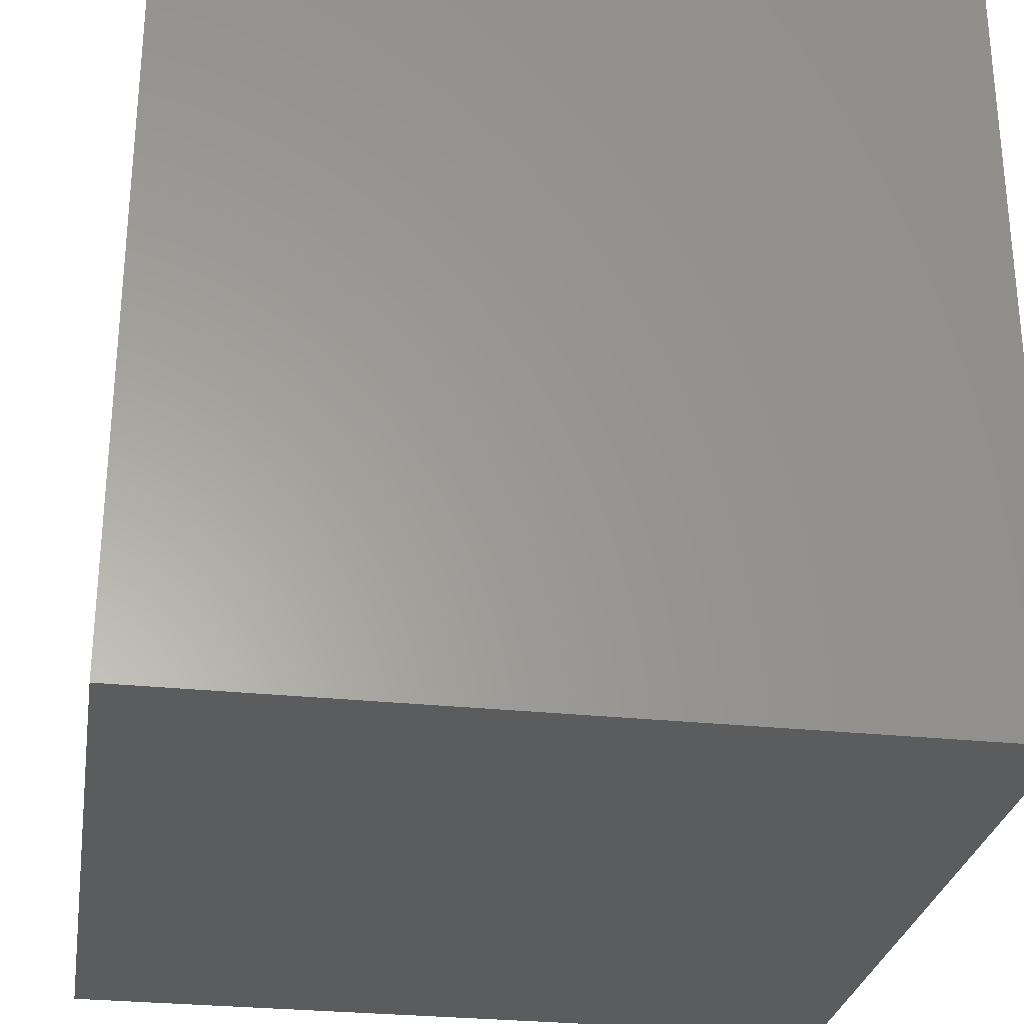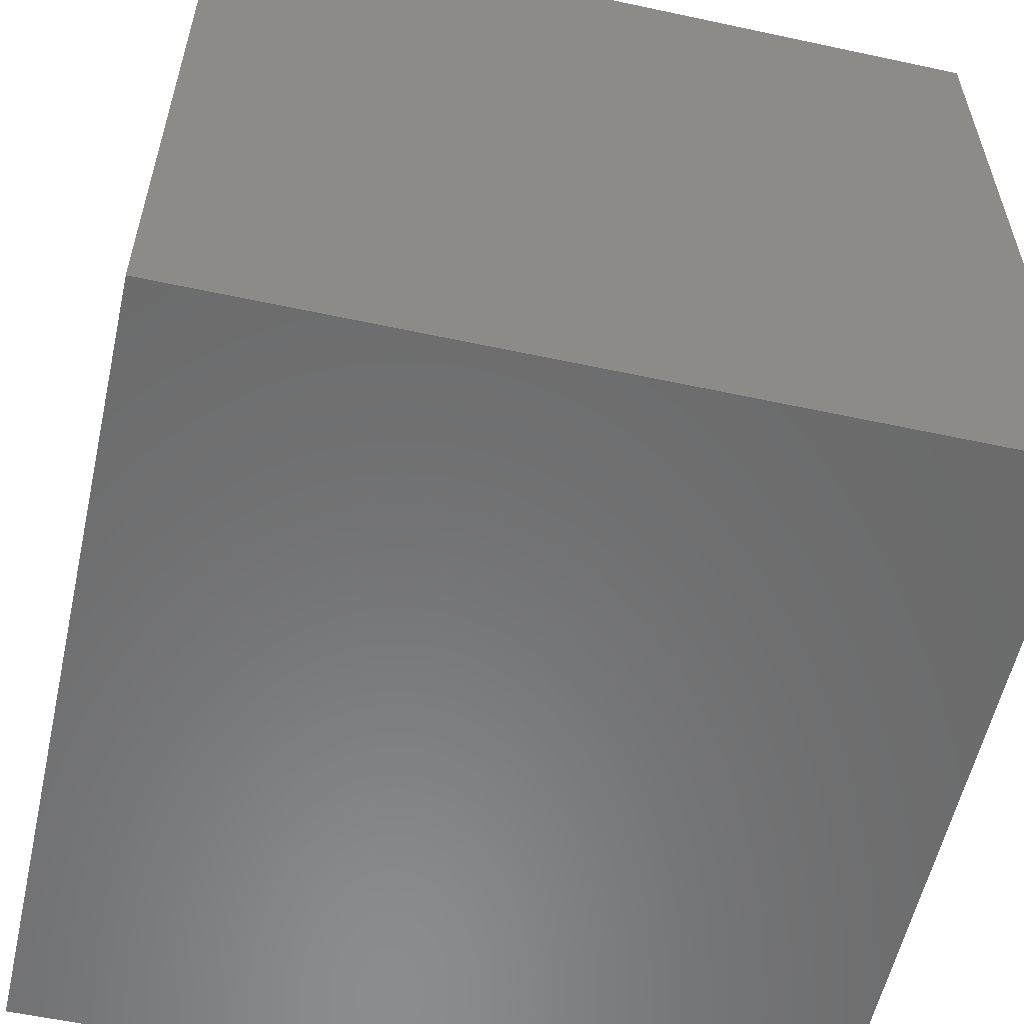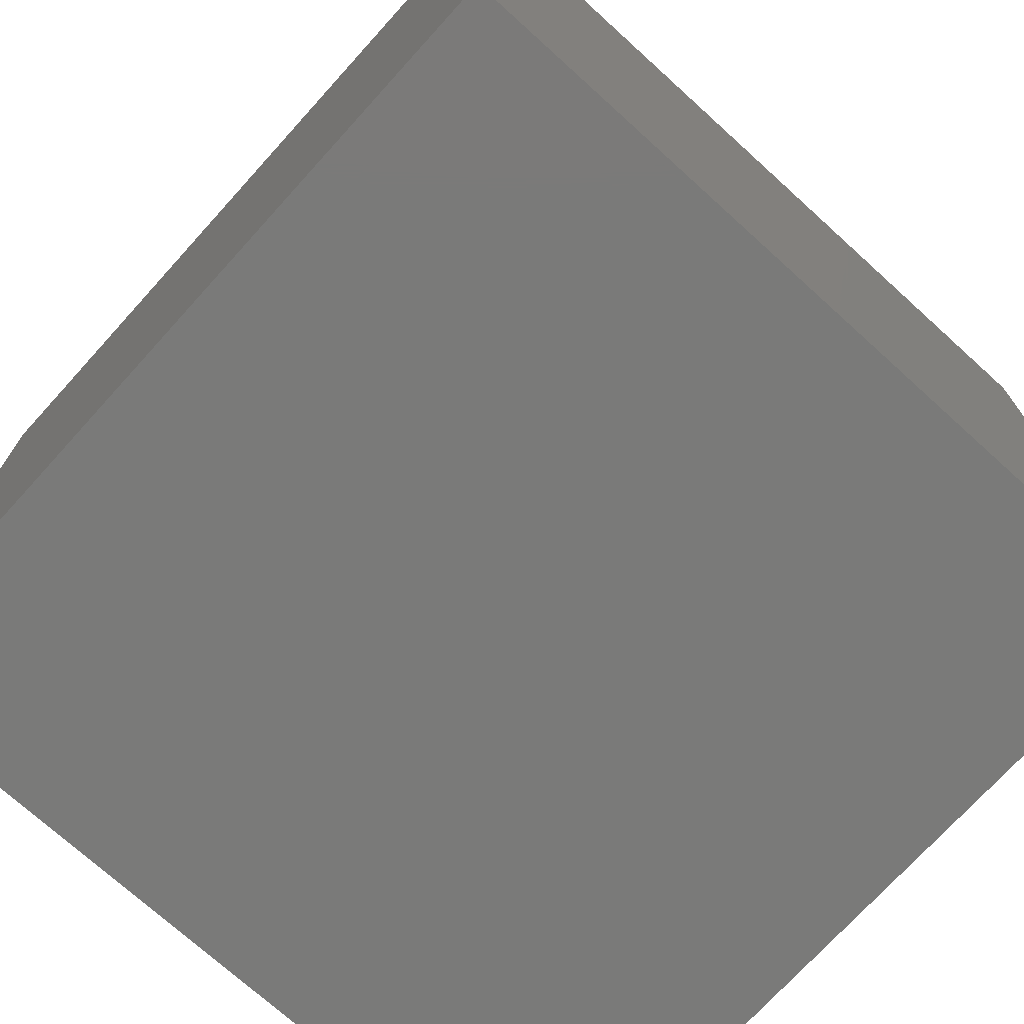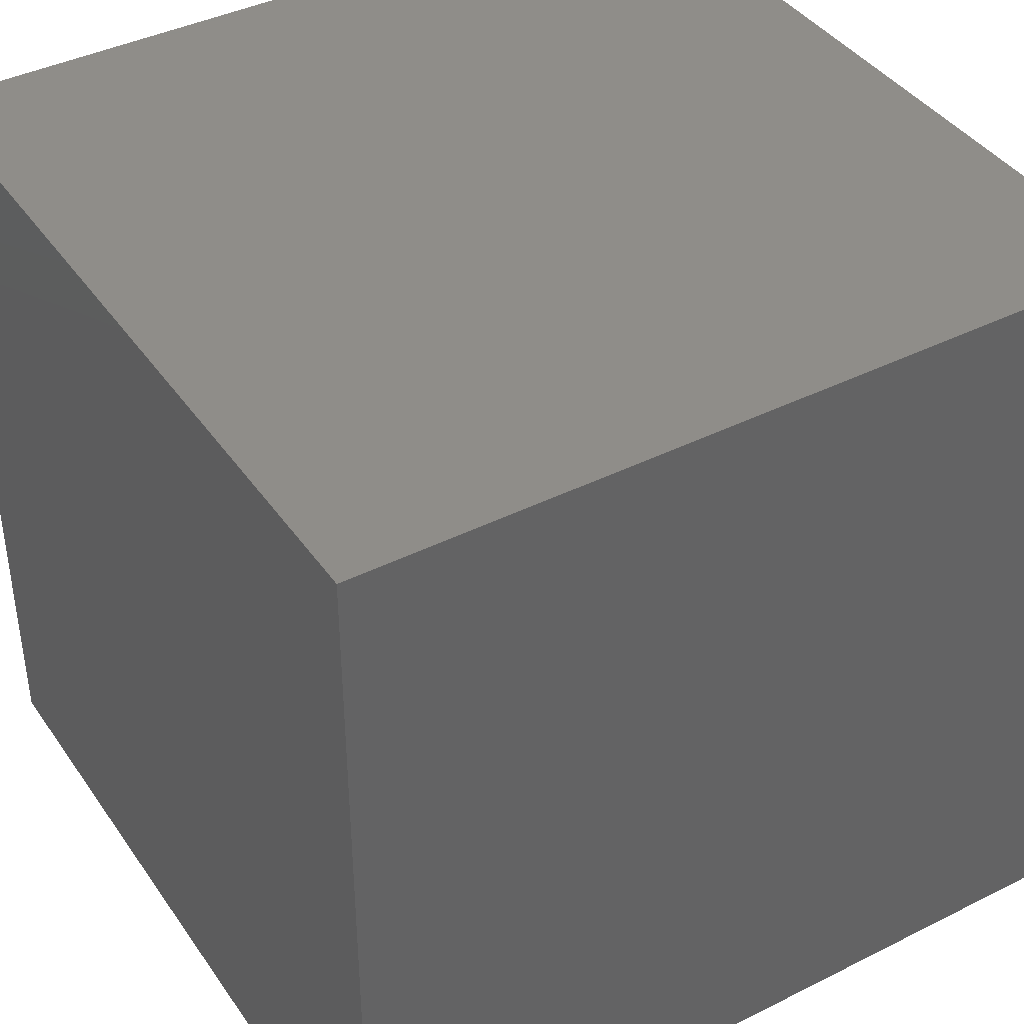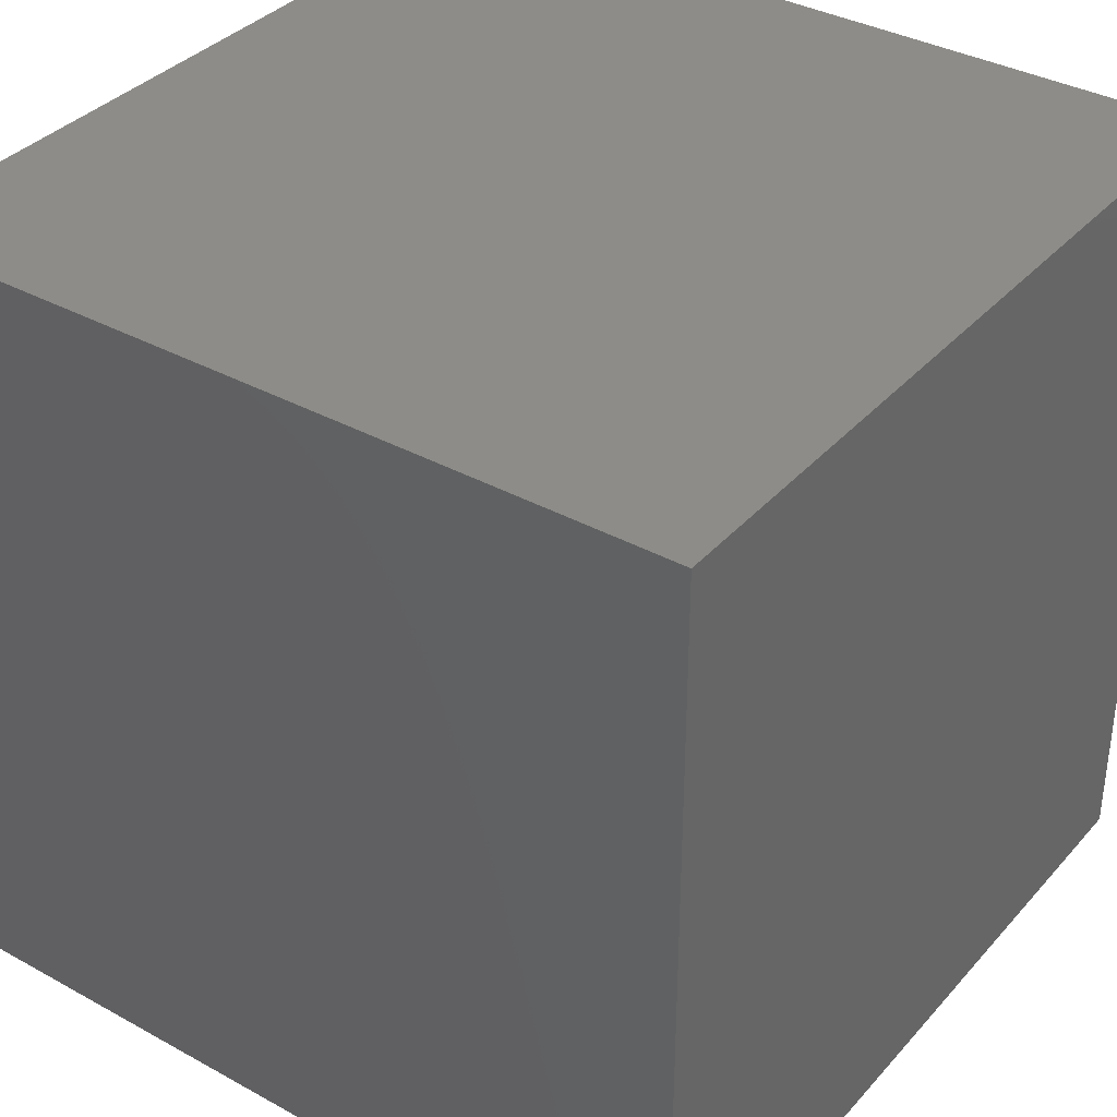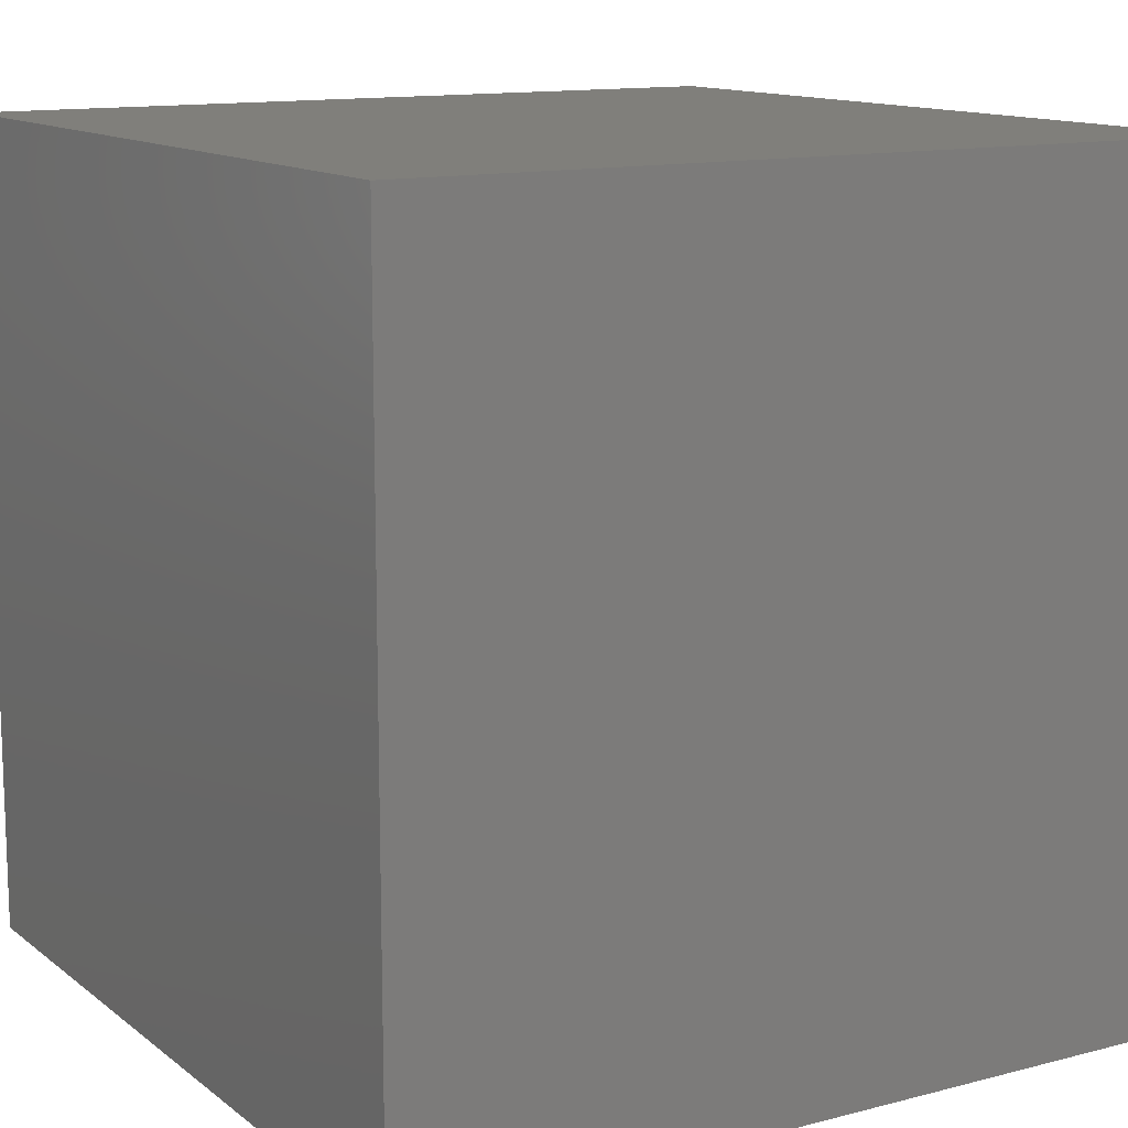
<metadata>
{"format":"stl","ext":"stl","renderer":"f3d","projection":"perspective","resolution":1024,"background":"white","views":[{"elev":-28.4,"azim":80.9,"up":"+Z"},{"elev":-57.3,"azim":-102.6,"up":"+Y"},{"elev":-73.1,"azim":47.8,"up":"+Y"},{"elev":40.6,"azim":-121.5,"up":"+Z"},{"elev":36.2,"azim":35.7,"up":"+Y"},{"elev":12.7,"azim":-121.1,"up":"+Y"}]}
</metadata>
<code>
# stl→obj: 8 verts, 12 faces
v 4 -2 -3
v 3 -2 -3
v 4 -3 -3
v 3 -3 -3
v 4 -3 -4
v 3 -3 -4
v 4 -2 -4
v 3 -2 -4
f 1 2 3
f 3 2 4
f 5 6 7
f 7 6 8
f 4 6 3
f 3 6 5
f 2 8 4
f 4 8 6
f 1 7 2
f 2 7 8
f 3 5 1
f 1 5 7

</code>
